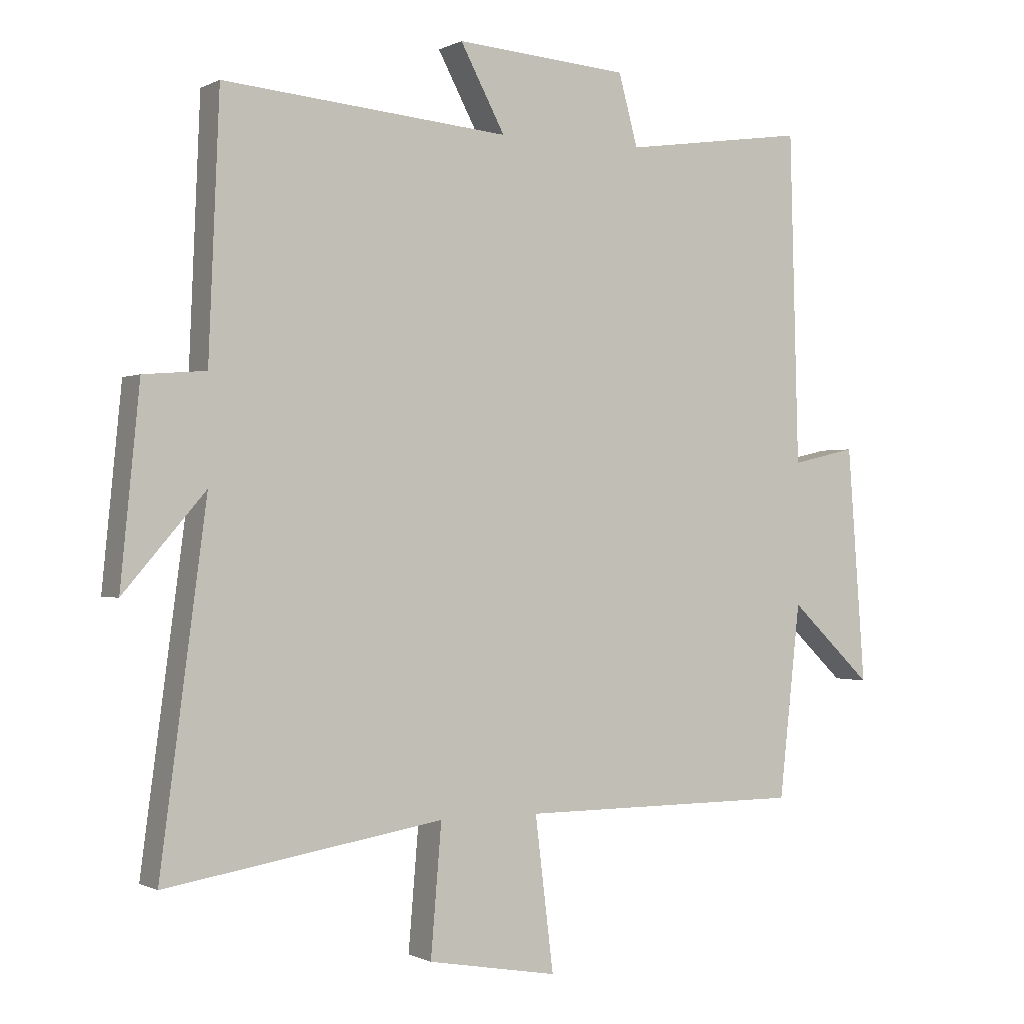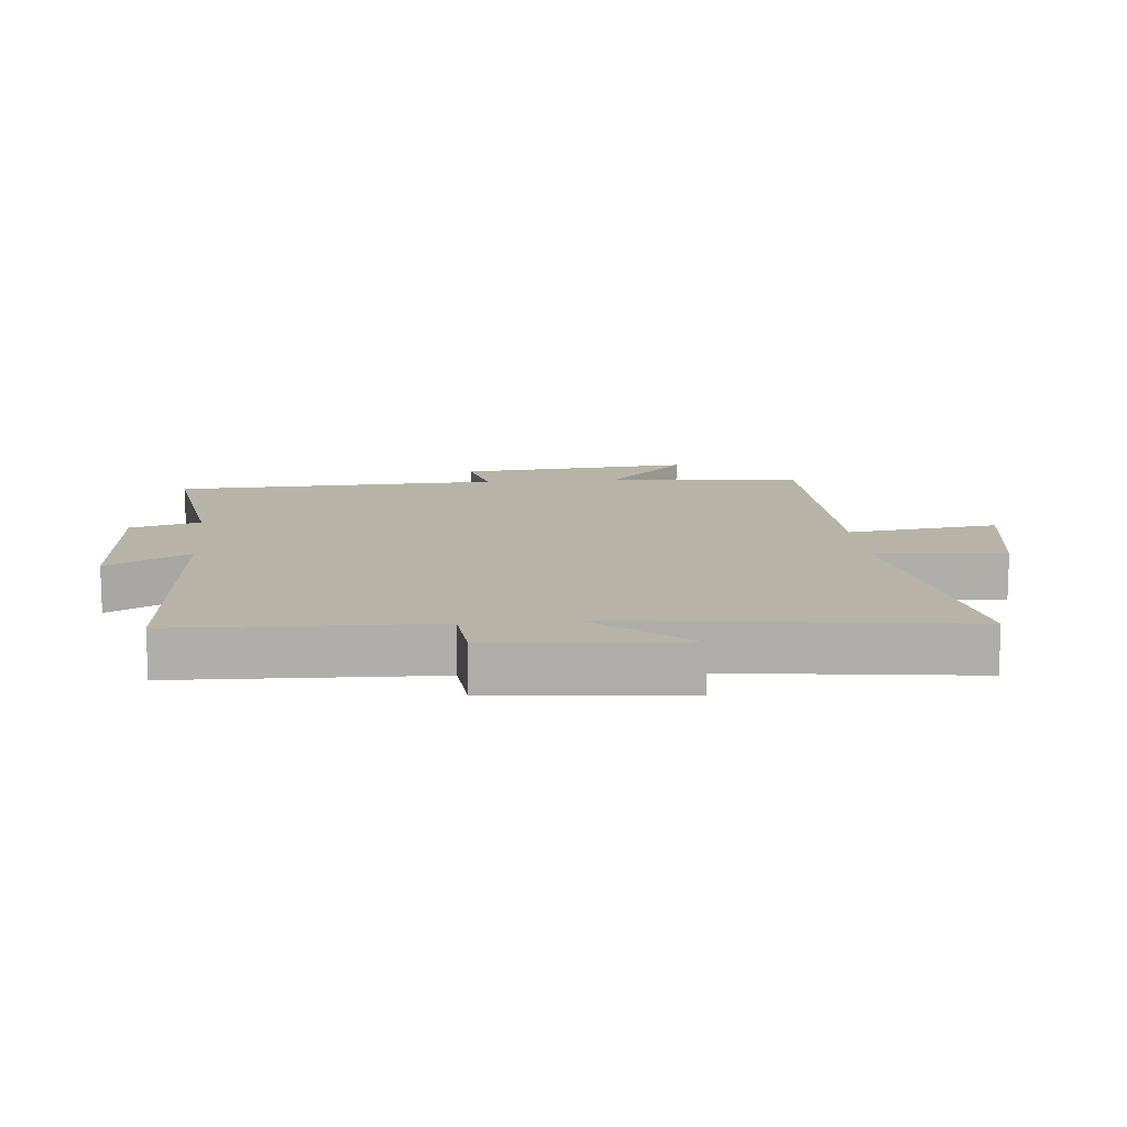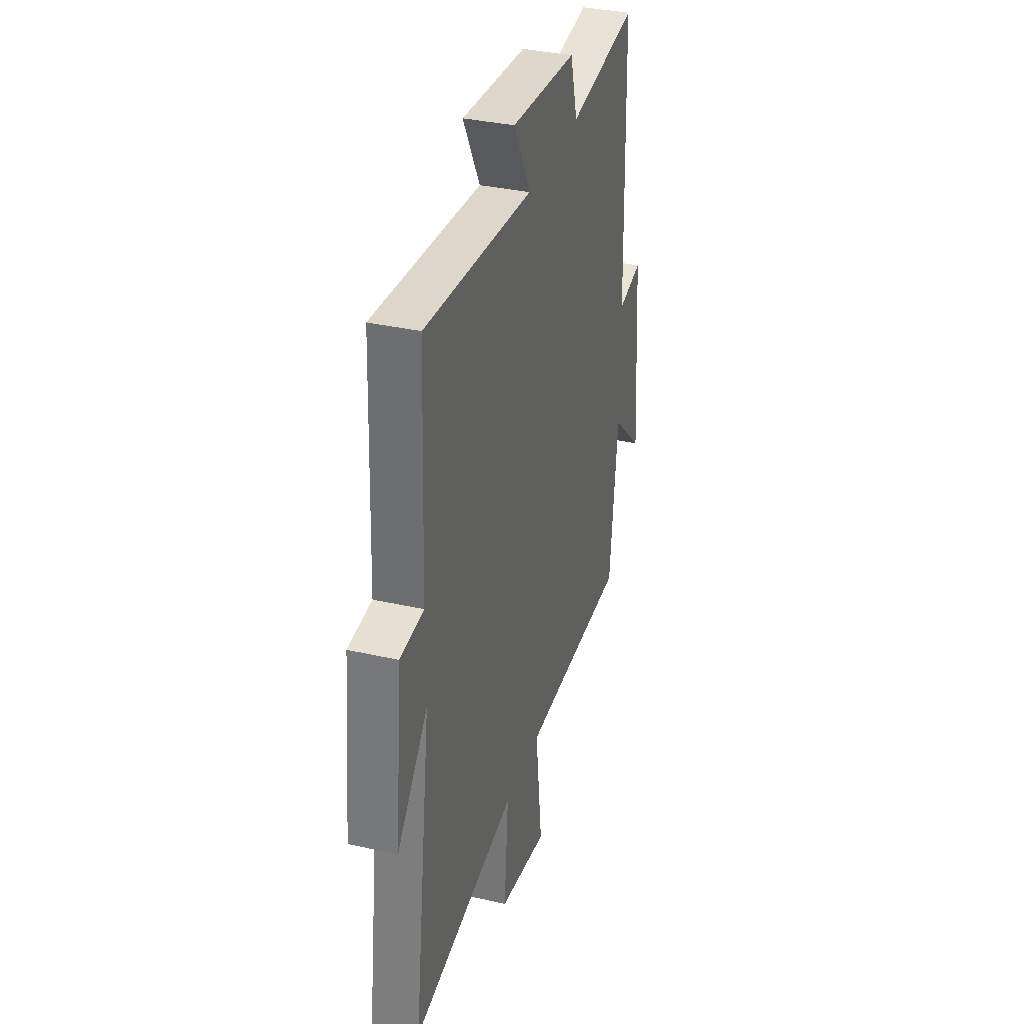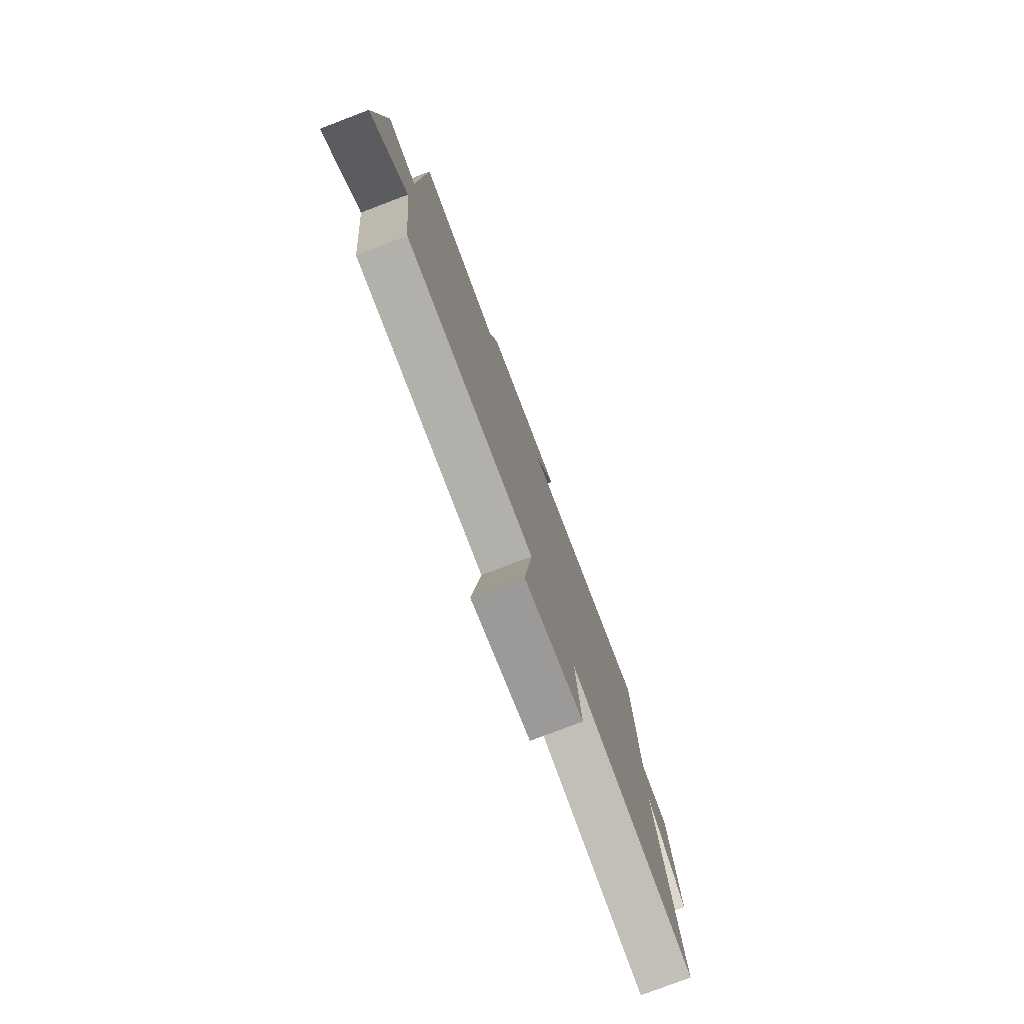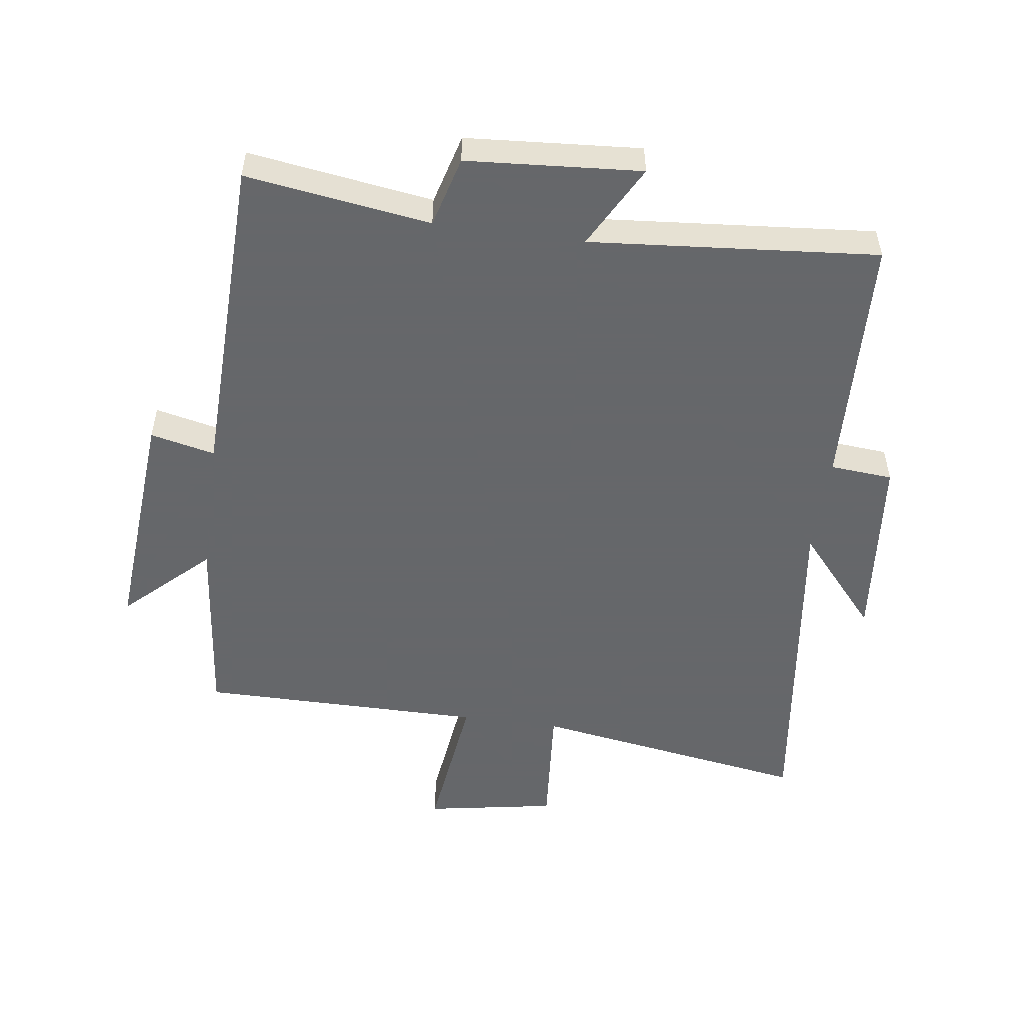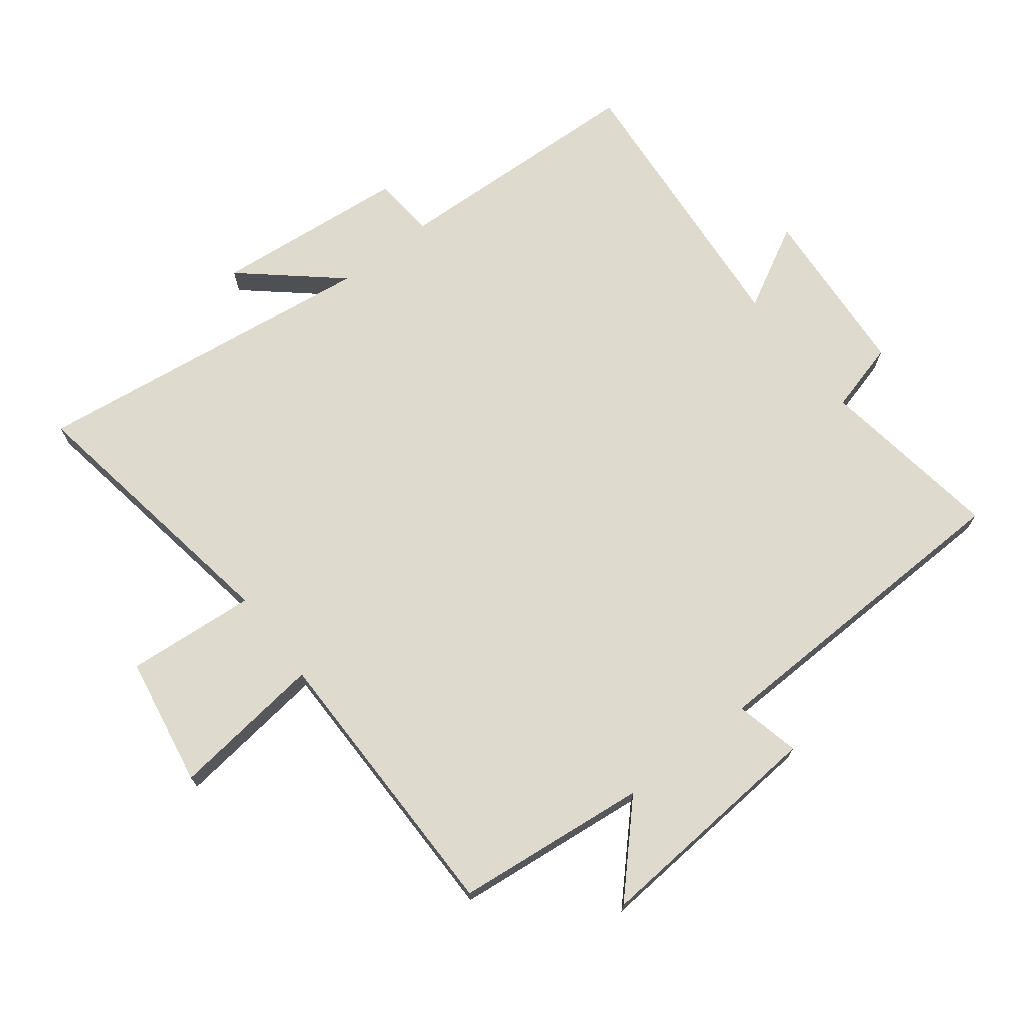
<metadata>
{"format":"obj","ext":"obj","renderer":"f3d","projection":"perspective","resolution":1024,"background":"white","views":[{"elev":-0.6,"azim":150.3,"up":"+Z"},{"elev":12.6,"azim":84.2,"up":"+Y"},{"elev":35.0,"azim":106.9,"up":"+Z"},{"elev":-78.5,"azim":-69.2,"up":"+Z"},{"elev":-52.0,"azim":-7.9,"up":"+Y"},{"elev":71.2,"azim":-127.8,"up":"+Y"}]}
</metadata>
<code>
v 0.572 0.07 -0.57
v 0.137 0.07 -0.5
v 0.154 0.07 -0.703
v -0.05 0.07 -0.739
v -0.021 0.07 -0.5
v -0.467 0.07 -0.5
v -0.5 0.07 -0.198
v -0.629 0.07 -0.321
v -0.601 0.07 0.049
v -0.5 0.07 0.026
v -0.486 0.07 0.542
v -0.198 0.07 0.5
v -0.168 0.07 0.611
v 0.104 0.07 0.631
v 0.034 0.07 0.5
v 0.483 0.07 0.539
v 0.5 0.07 0.137
v 0.598 0.07 0.129
v 0.628 0.07 -0.173
v 0.5 0.07 -0.025
v 0.572 0 -0.57
v 0.137 0 -0.5
v 0.154 0 -0.703
v -0.05 0 -0.739
v -0.021 0 -0.5
v -0.467 0 -0.5
v -0.5 0 -0.198
v -0.629 0 -0.321
v -0.601 0 0.049
v -0.5 0 0.026
v -0.486 0 0.542
v -0.198 0 0.5
v -0.168 0 0.611
v 0.104 0 0.631
v 0.034 0 0.5
v 0.483 0 0.539
v 0.5 0 0.137
v 0.598 0 0.129
v 0.628 0 -0.173
v 0.5 0 -0.025
f 17 18 19 20
f 15 16 17 20
f 15 20 1 2
f 12 13 14 15
f 12 15 2 3
f 10 11 12
f 7 8 9 10
f 5 6 7 10
f 5 10 12
f 3 4 5
f 3 5 12
f 40 39 38 37
f 40 37 36 35
f 22 21 40 35
f 35 34 33 32
f 23 22 35 32
f 32 31 30
f 30 29 28 27
f 30 27 26 25
f 32 30 25
f 25 24 23
f 32 25 23
f 1 21 22 2
f 2 22 23 3
f 3 23 24 4
f 4 24 25 5
f 5 25 26 6
f 6 26 27 7
f 7 27 28 8
f 8 28 29 9
f 9 29 30 10
f 10 30 31 11
f 11 31 32 12
f 12 32 33 13
f 13 33 34 14
f 14 34 35 15
f 15 35 36 16
f 16 36 37 17
f 17 37 38 18
f 18 38 39 19
f 19 39 40 20
f 20 40 21 1

</code>
